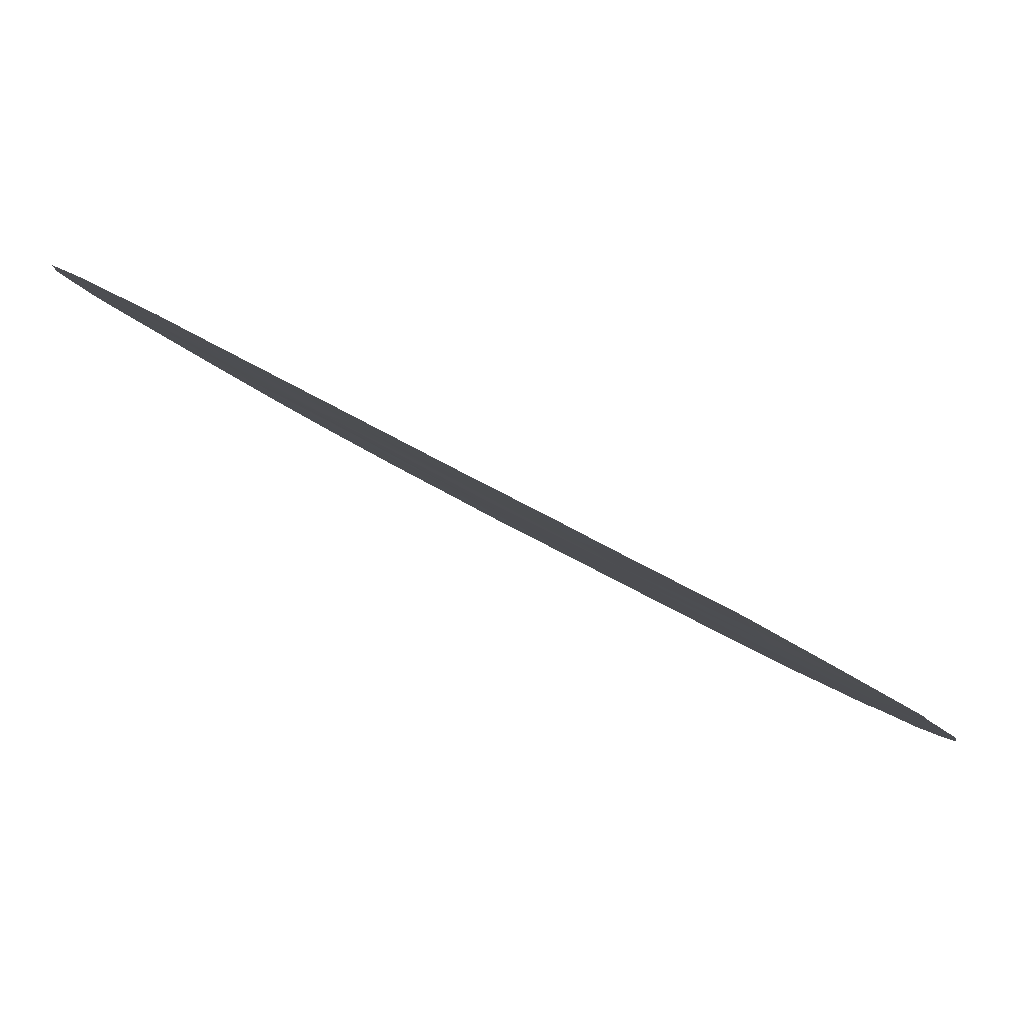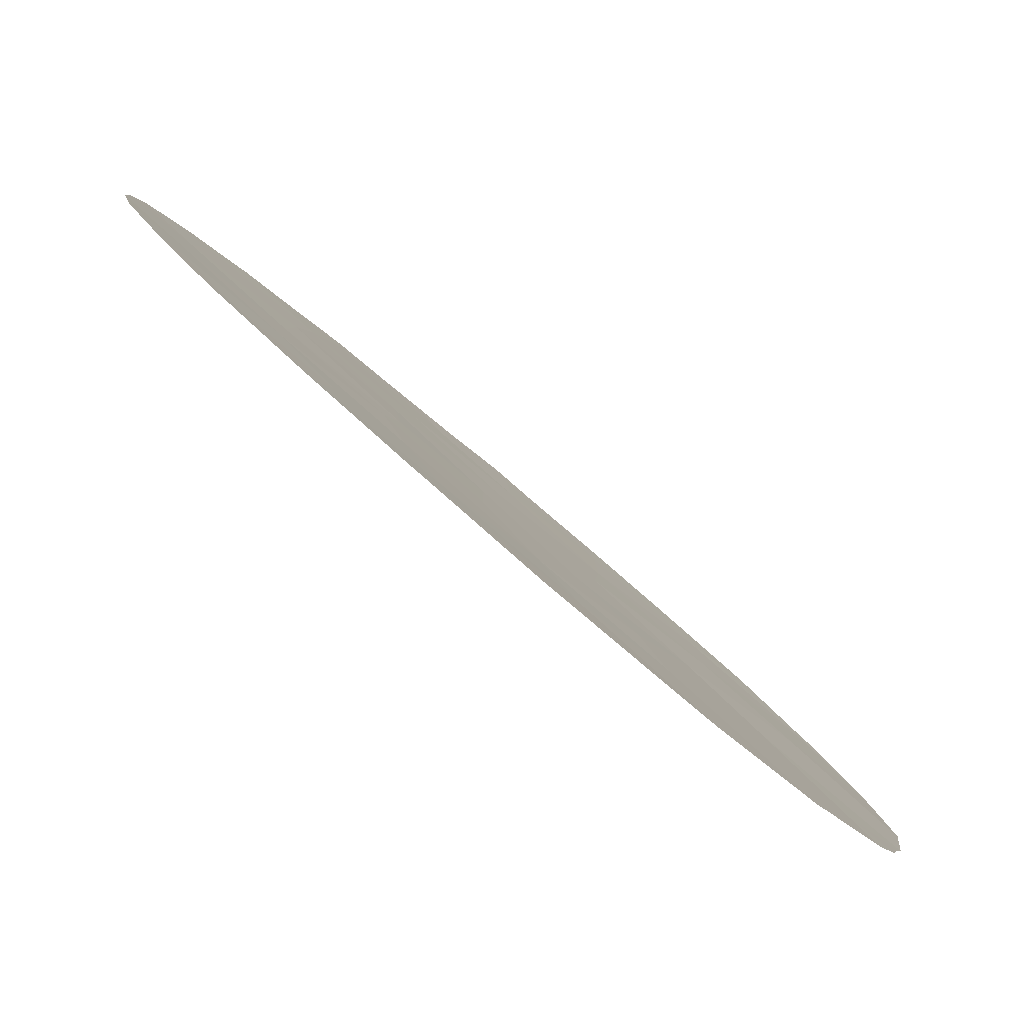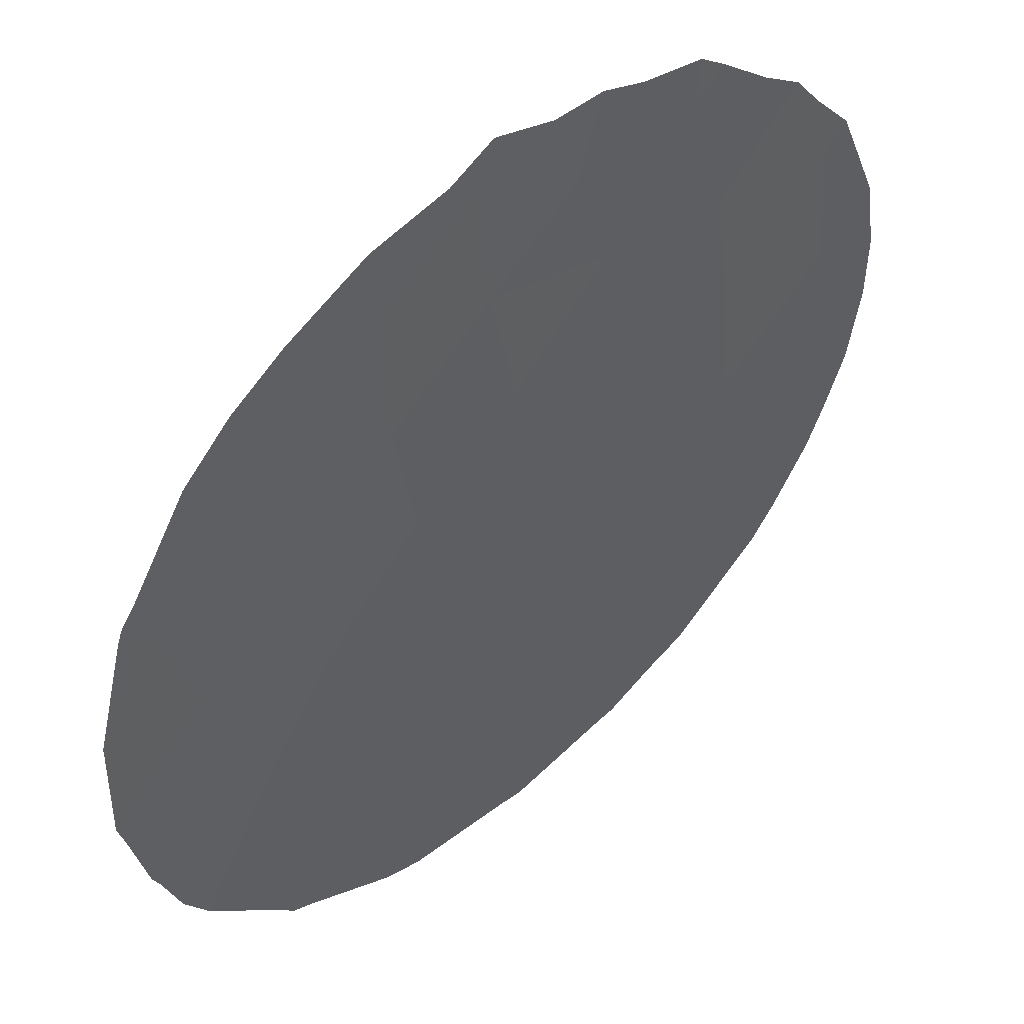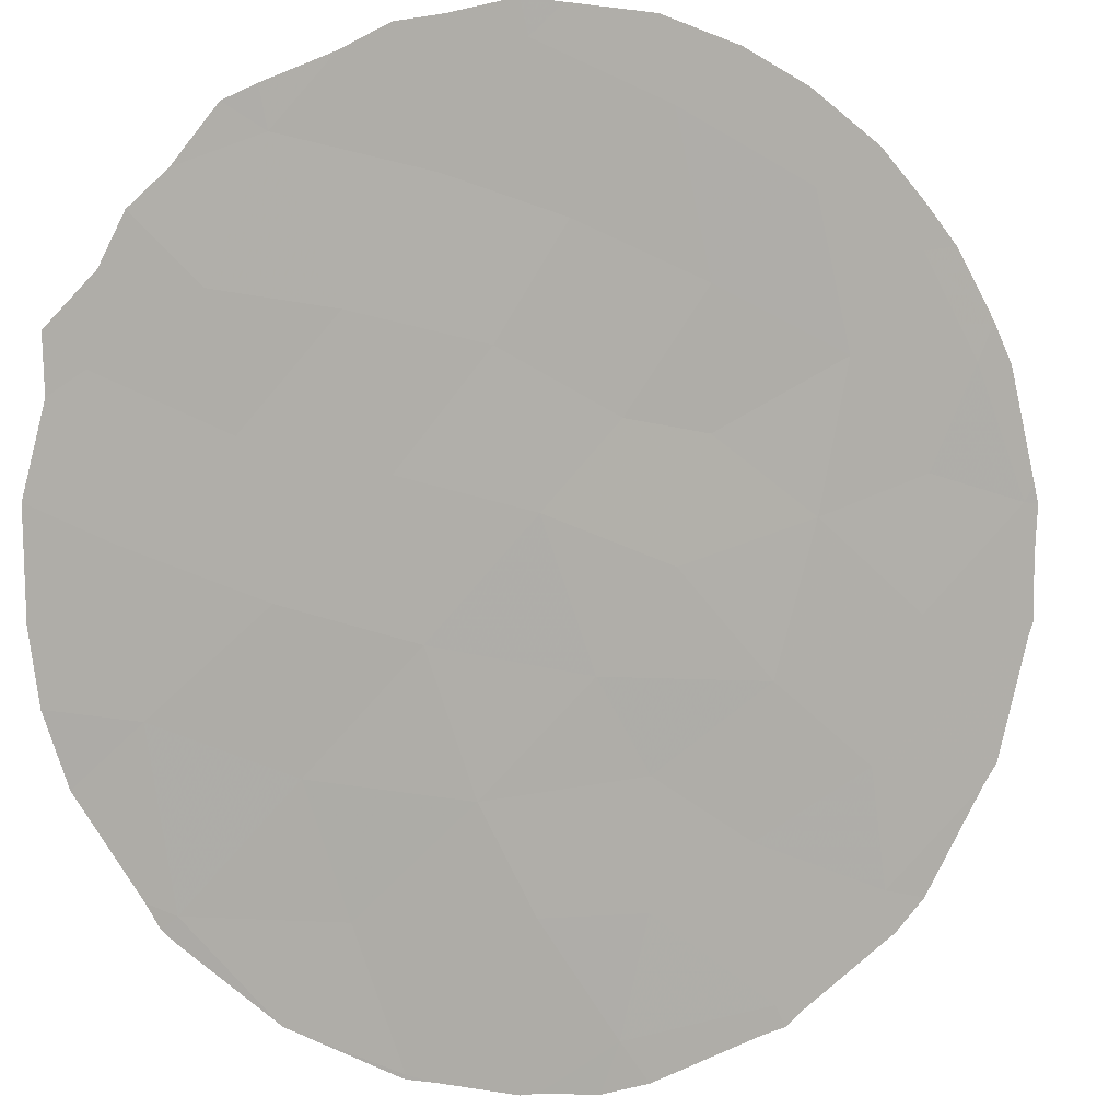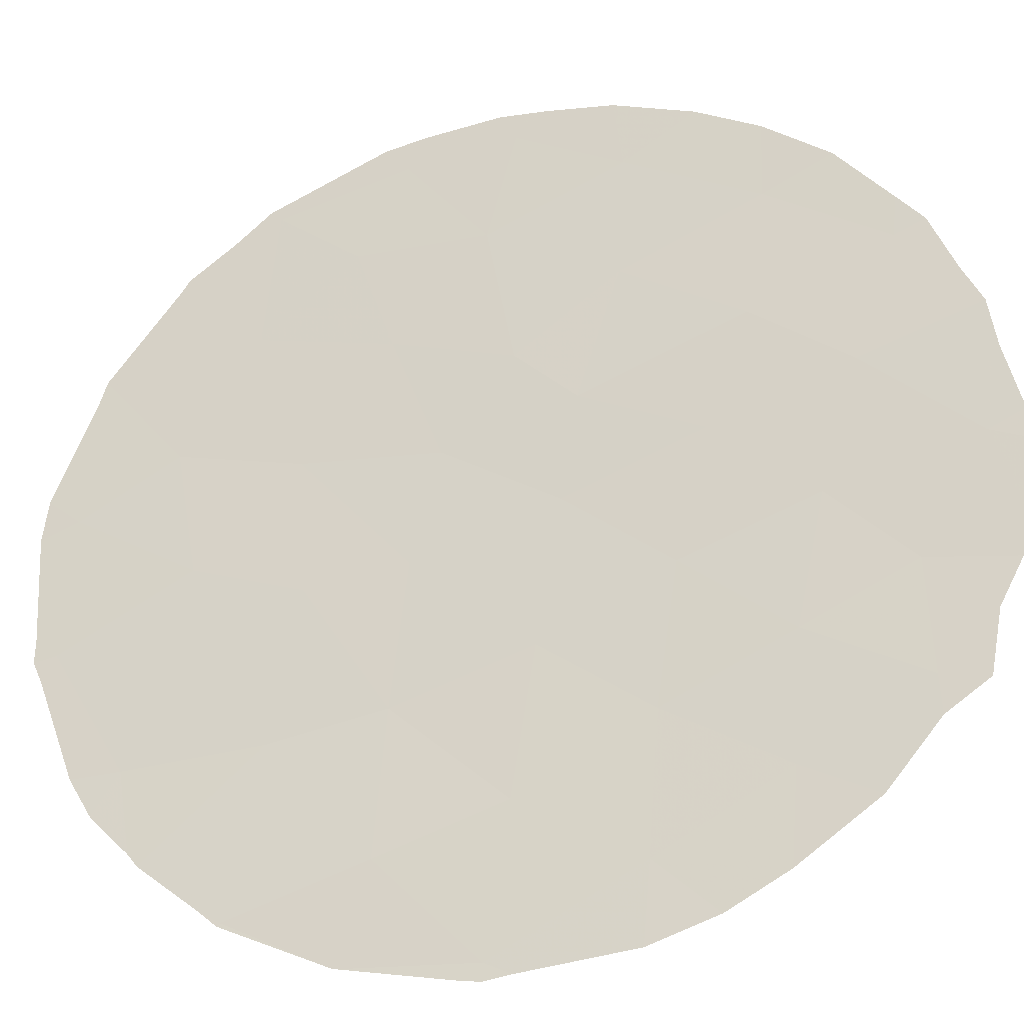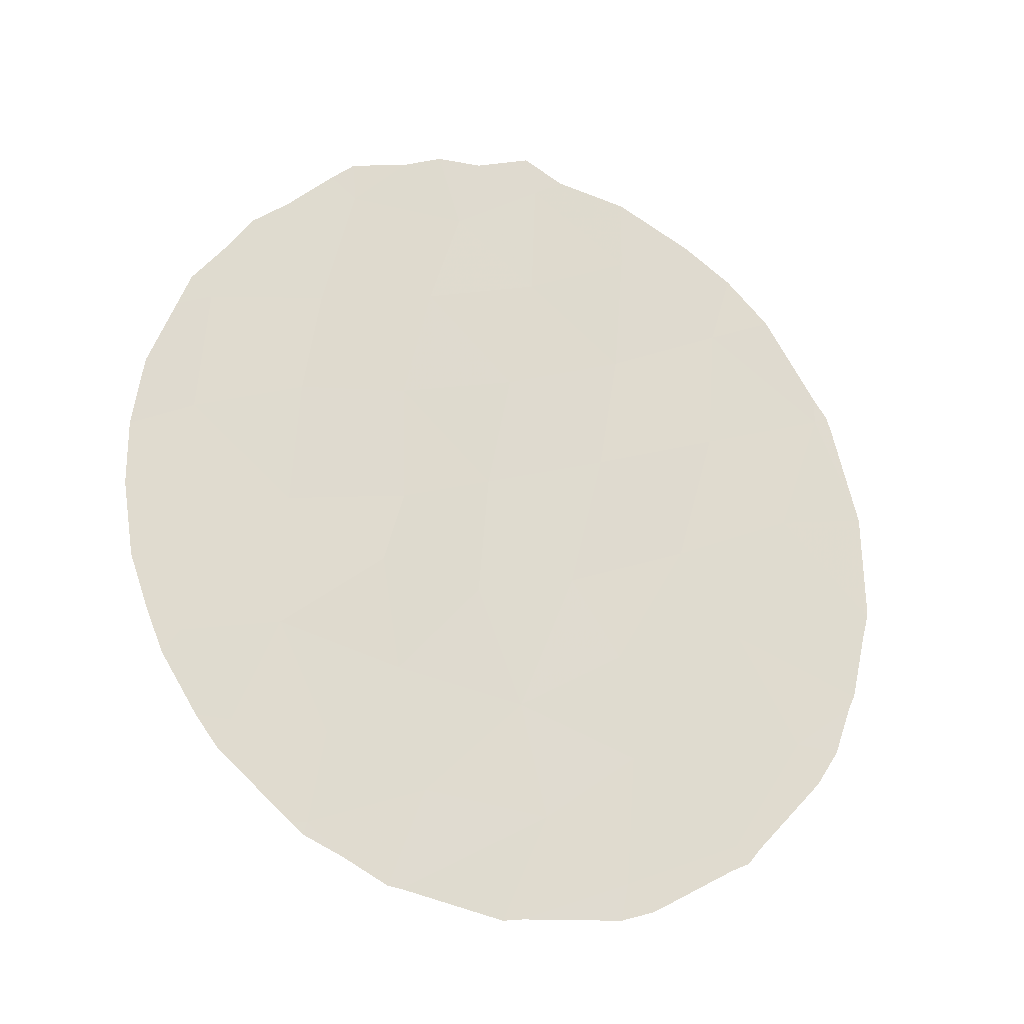
<metadata>
{"format":"obj","ext":"obj","renderer":"f3d","projection":"perspective","resolution":1024,"background":"white","views":[{"elev":-32.2,"azim":-133.3,"up":"+Y"},{"elev":8.5,"azim":176.9,"up":"+Y"},{"elev":-40.0,"azim":0.6,"up":"+Y"},{"elev":-45.6,"azim":54.7,"up":"+Y"},{"elev":24.8,"azim":-57.0,"up":"+Y"},{"elev":-20.9,"azim":-156.8,"up":"+Z"}]}
</metadata>
<code>
v -36.27 30.22 -18.9
v -33.11 32.75 -14.55
v -31.68 33.91 -12.73
v -31.58 34.16 -17.05
v -30.34 35.24 -17.35
v -37.78 28.85 -16.55
v -31.05 34.7 -18.79
v -33.12 32.86 -17.65
v -32.25 33.68 -18.87
v -31.59 34.05 -14.83
v -34.24 31.74 -14.1
v -34.14 31.9 -16.13
v -36.19 30.39 -21.06
v -35.11 31.26 -20.03
v -34.87 31.07 -8.188
v -36.05 30.14 -11.49
v -35.83 30.39 -13.49
v -33.05 32.73 -12.56
v -39.06 27.7 -12.2
v -37.32 29.3 -17.97
v -36.09 30.31 -17.12
v -37.44 29.05 -12.84
v -34.52 31.45 -12.13
v -34.83 31.15 -10.15
v -33.53 32.61 -19.71
v -34.74 31.47 -18.11
v -33.75 32 -9.008
v -32.08 33.91 -20.39
v -35.42 30.81 -15.79
v -39.68 27.31 -15.89
v -30.27 35.09 -13.31
v -31.88 33.68 -10.96
v -30.39 34.92 -11.21
v -32.87 33.01 -15.75
v -36.97 29.48 -15.08
v -33.37 32.38 -10.63
v -30.3 35.17 -15.55
v -36.16 30.02 -9.432
v -37.53 28.92 -10.71
v -32.27 33.27 -8.858
v -37.68 29.08 -20.3
v -38.52 28.22 -14.29
v -38.59 28.24 -18.42
v -34.82 31.61 -21.75
v -34.57 31.83 -21.79
v -30.91 34.85 -19.28
v -31.87 34.09 -20.41
v -32.03 33.97 -20.6
v -30.11 35.14 -10.88
v -29.95 35.3 -11.43
v -30.62 35.08 -18.76
v -30.15 35.43 -17.76
v -39.37 27.59 -17.69
v -39.46 27.51 -17.46
v -39.65 27.34 -16.3
v -39.73 27.27 -15.92
v -39.73 27.27 -15.87
v -39.68 27.26 -14.26
v -36.54 30.11 -21.5
v -37.62 29.15 -20.72
v -36.11 30.5 -21.68
v -39.67 27.26 -14.08
v -30.58 34.73 -10.15
v -39.24 27.56 -12.08
v -39.06 27.7 -11.75
v -33.11 33.08 -21.34
v -33.28 32.94 -21.38
v -29.66 35.76 -16.12
v -29.49 35.83 -14.86
v -38.37 28.24 -10.28
v -29.6 35.63 -12.58
v -33.45 32.23 -7.758
v -34.03 31.76 -7.779
v -34.73 31.17 -7.518
v -37.15 29.2 -8.915
v -37.79 28.68 -9.515
v -29.48 35.79 -13.78
v -35.25 30.75 -7.907
v -32.53 33.56 -20.91
v -38.87 28.04 -19.1
v -38.01 28.81 -20.32
v -37.85 28.96 -20.59
v -29.92 35.59 -17.06
v -36.17 29.99 -8.206
v -30.88 34.47 -9.608
v -39.66 27.26 -14.04
v -39.31 27.52 -12.32
v -32.95 32.67 -8
v -32.23 33.29 -8.184
v -31.93 33.54 -8.493
v -31.34 34.06 -9.171
v -39.16 27.79 -18.52
f 42 6 35
f 4 7 5
f 8 9 4
f 9 7 4
f 13 14 1
f 16 22 17
f 23 16 17
f 14 13 44
f 14 44 45
f 23 24 16
f 8 12 26
f 37 31 10
f 23 36 24
f 7 28 47
f 7 47 46
f 28 48 47
f 9 25 28
f 28 7 9
f 33 50 49
f 18 11 2
f 5 37 4
f 11 29 12
f 5 7 51
f 5 51 52
f 43 6 54
f 43 54 53
f 6 30 55
f 6 55 54
f 42 30 6
f 30 57 56
f 30 58 57
f 3 33 32
f 30 56 55
f 7 46 51
f 21 20 1
f 10 2 34
f 13 41 60
f 13 60 59
f 13 61 44
f 11 18 23
f 30 42 62
f 30 62 58
f 33 49 63
f 19 65 64
f 25 14 67
f 25 67 66
f 29 11 17
f 11 23 17
f 13 59 61
f 37 68 69
f 31 33 3
f 14 45 67
f 19 39 70
f 19 70 65
f 33 31 71
f 33 71 50
f 15 27 72
f 15 72 73
f 15 73 74
f 35 29 17
f 39 38 75
f 39 75 76
f 39 76 70
f 31 37 69
f 31 69 77
f 4 37 10
f 34 12 8
f 14 25 26
f 1 14 26
f 32 40 36
f 15 74 78
f 10 31 3
f 36 27 24
f 28 79 48
f 41 43 80
f 41 80 81
f 41 81 82
f 37 5 83
f 37 83 68
f 5 52 83
f 13 1 41
f 41 82 60
f 22 16 39
f 17 22 35
f 38 15 78
f 38 78 84
f 32 33 63
f 32 63 85
f 19 87 86
f 42 35 22
f 22 19 42
f 31 77 71
f 3 32 18
f 24 38 16
f 39 16 38
f 38 84 75
f 34 8 4
f 36 23 18
f 36 18 32
f 27 40 88
f 27 88 72
f 36 40 27
f 40 90 89
f 40 89 88
f 40 32 85
f 40 85 91
f 25 8 26
f 15 38 24
f 8 25 9
f 15 24 27
f 40 91 90
f 4 10 34
f 35 21 29
f 35 6 21
f 2 10 3
f 18 2 3
f 41 1 20
f 28 25 66
f 28 66 79
f 22 39 19
f 43 53 92
f 43 92 80
f 42 19 86
f 42 86 62
f 41 20 43
f 43 20 6
f 19 64 87
f 21 1 26
f 26 29 21
f 29 26 12
f 2 11 12
f 6 20 21
f 34 2 12

</code>
